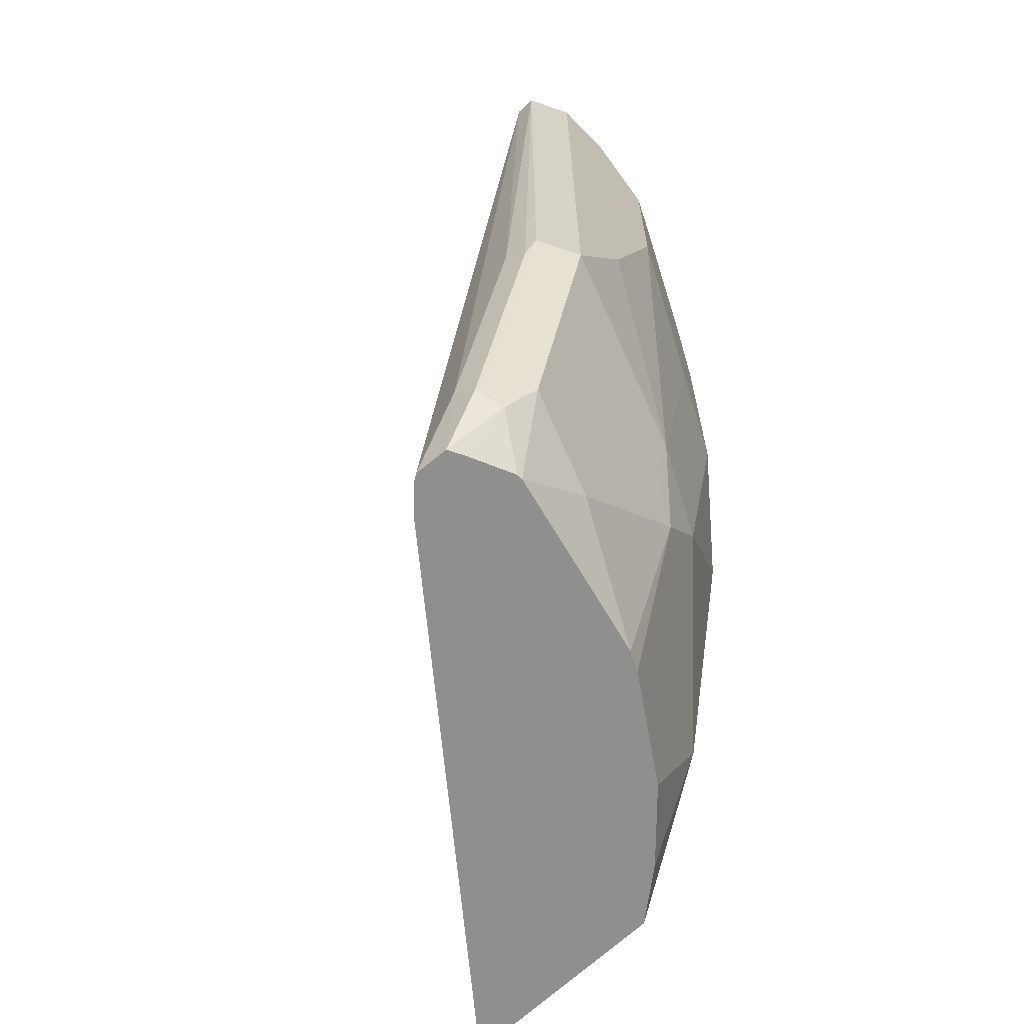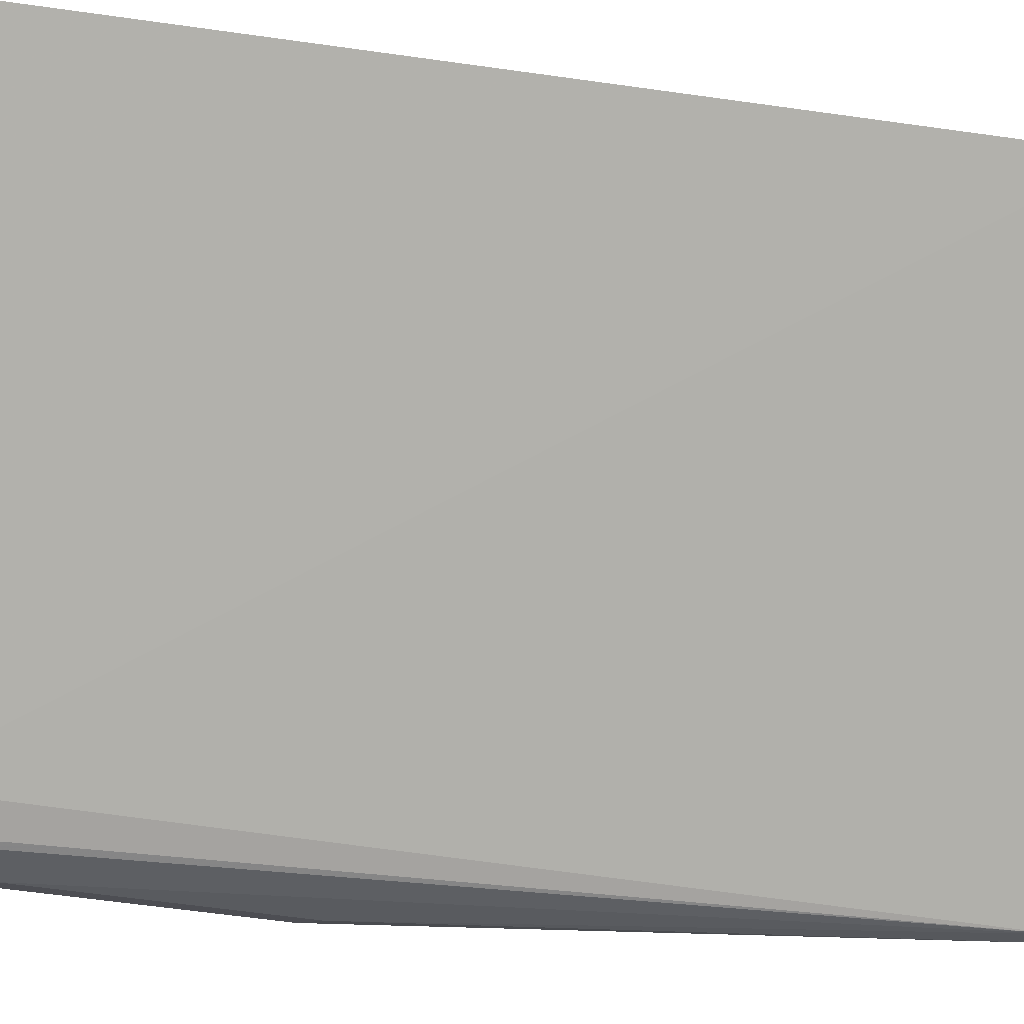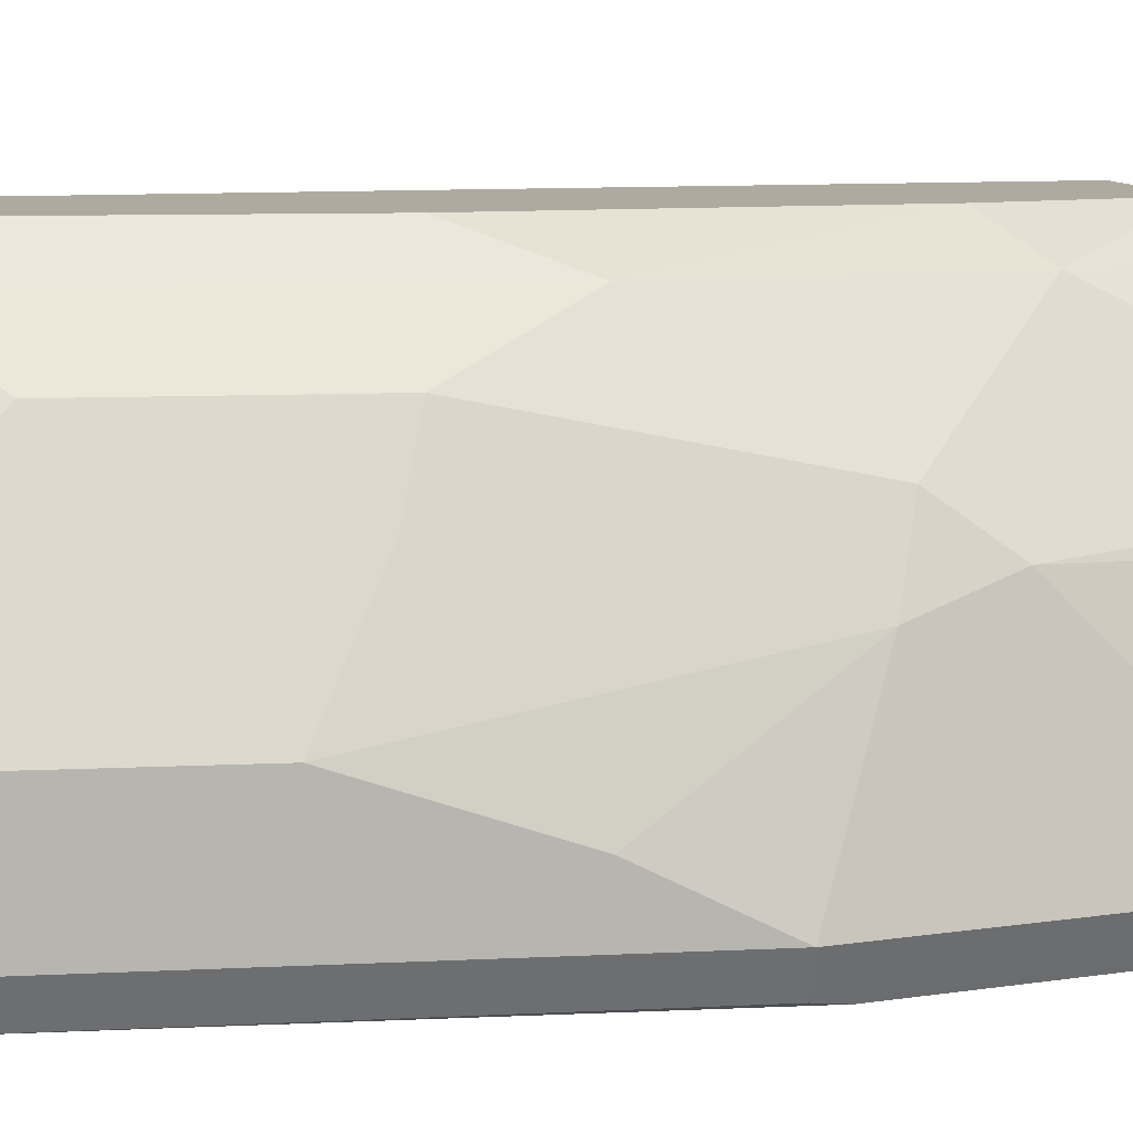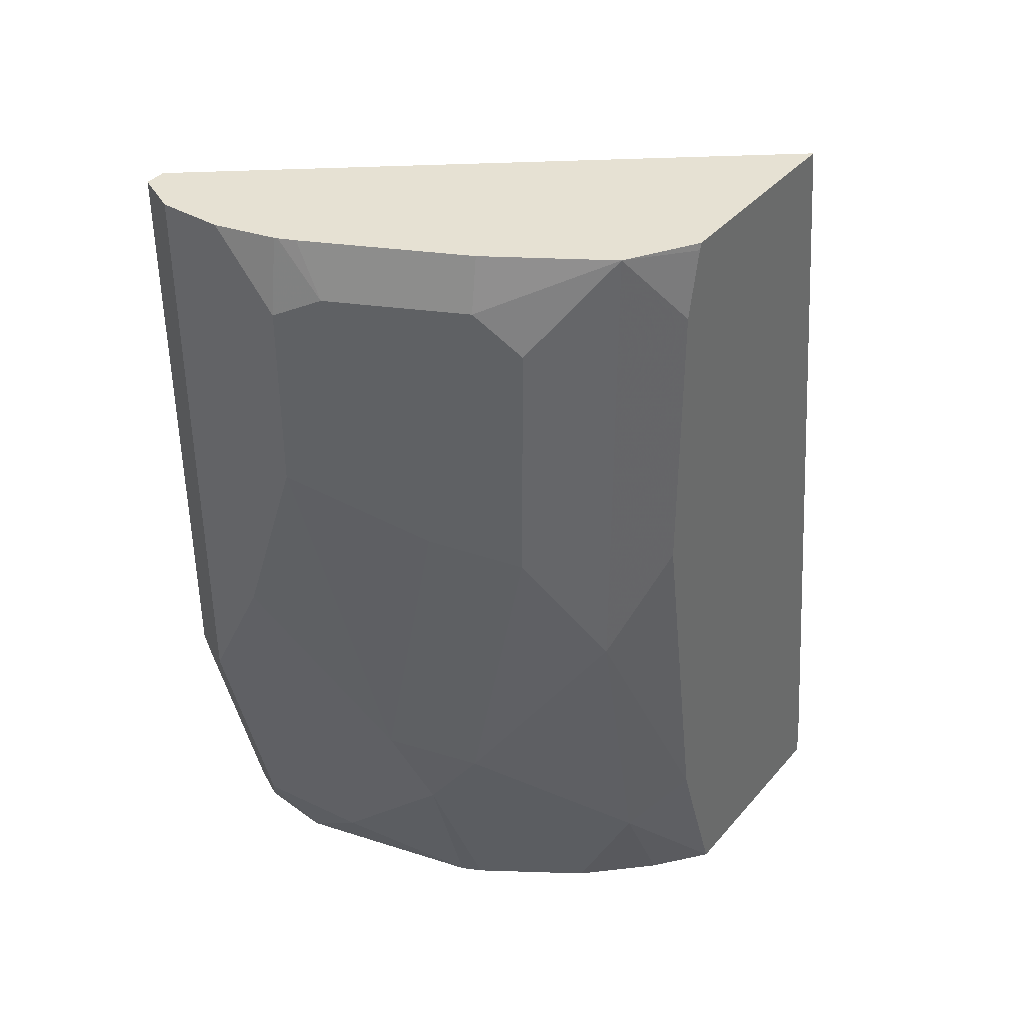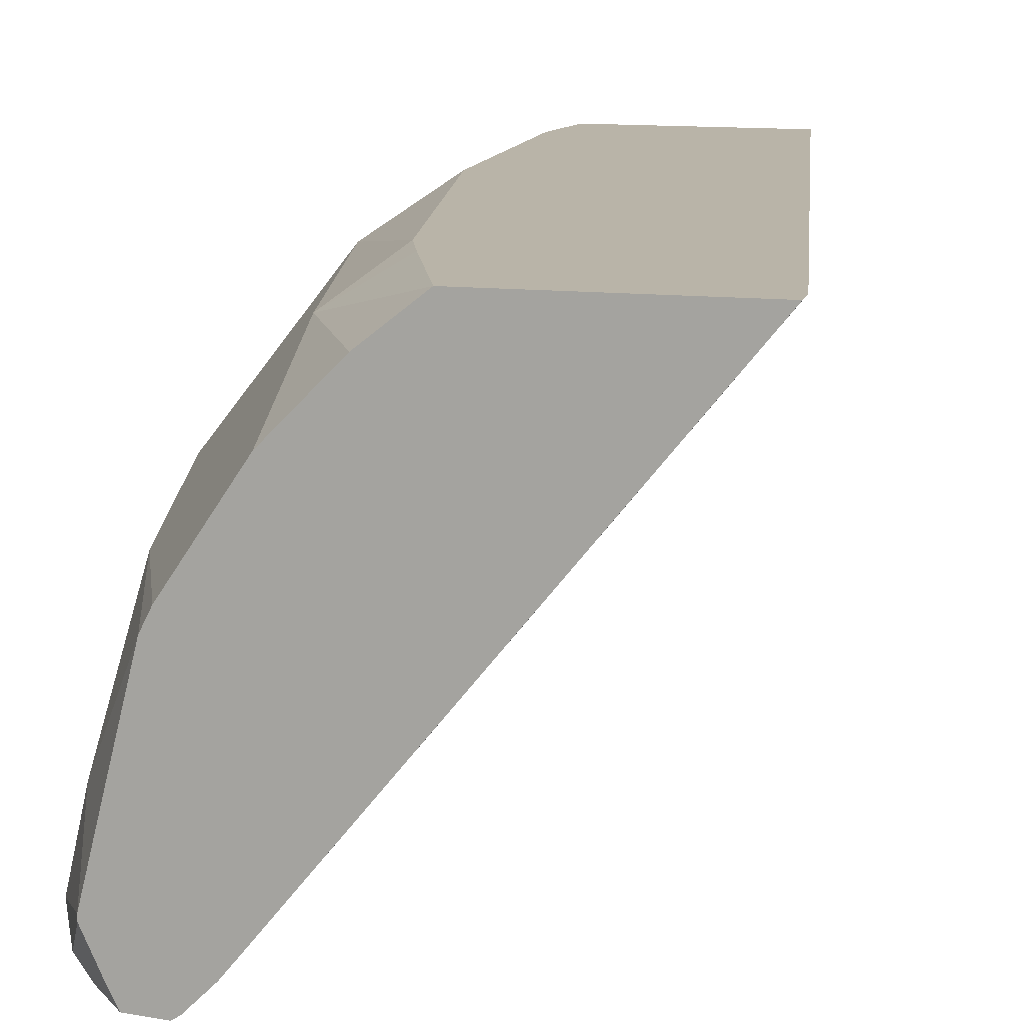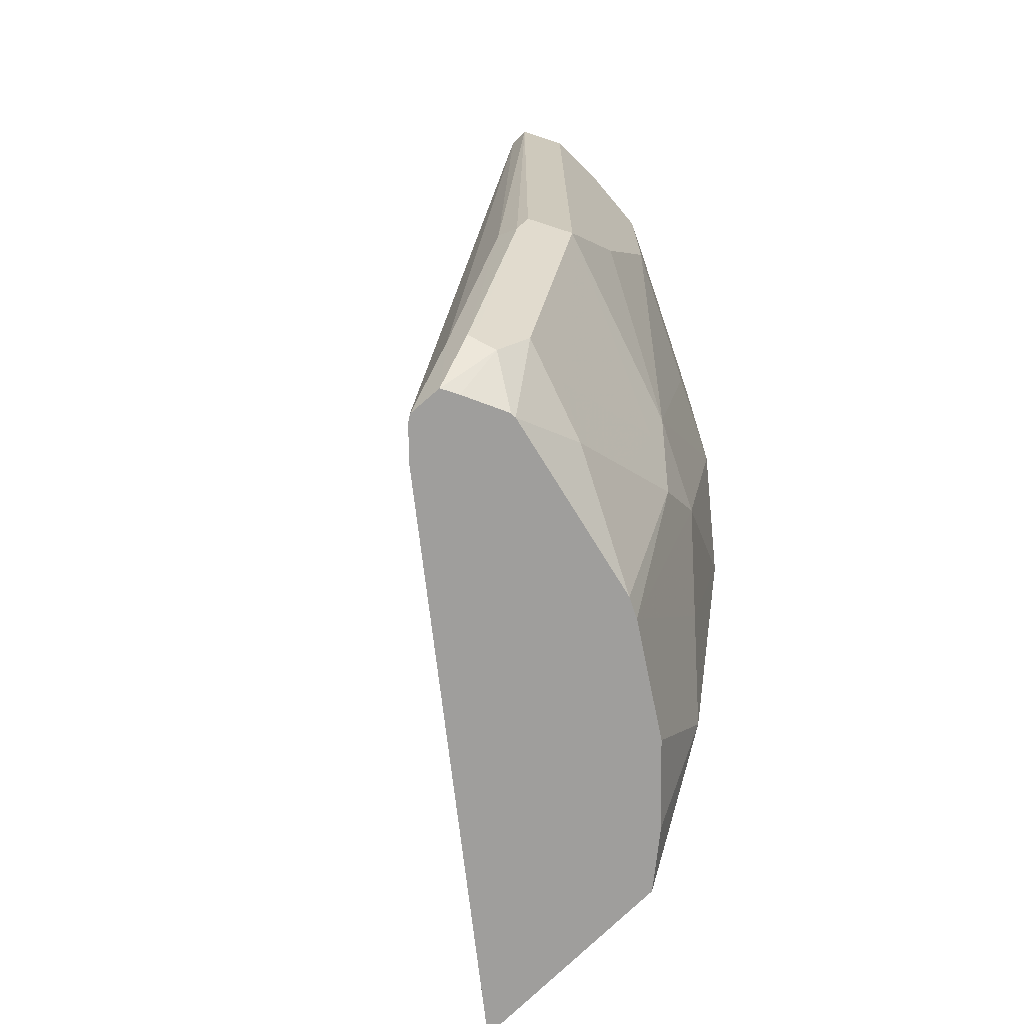
<metadata>
{"format":"obj","ext":"obj","renderer":"f3d","projection":"perspective","resolution":1024,"background":"white","views":[{"elev":-65.1,"azim":44.1,"up":"+Z"},{"elev":-28.2,"azim":-94.7,"up":"+Y"},{"elev":9.5,"azim":82.7,"up":"+Y"},{"elev":38.7,"azim":126.0,"up":"+Z"},{"elev":13.3,"azim":-166.4,"up":"+Y"},{"elev":-71.0,"azim":45.4,"up":"+Z"}]}
</metadata>
<code>
v 0.512 -0.4237 -0.36
v 0.5121 -0.4237 -0.3531
v 0.5737 -0.4237 -0.36
v 0.6143 -0.5506 -0.36
v 0.5473 -0.4237 -0.1027
v 0.5884 -0.4354 -0.36
v 0.5869 -0.4237 -0.3221
v 0.606 -0.4354 -0.3236
v 0.6215 -0.5579 -0.36
v 0.6589 -0.5589 -0.1027
v 0.6046 -0.4237 -0.1027
v 0.6058 -0.4533 -0.36
v 0.5884 -0.4237 -0.3176
v 0.6236 -0.453 -0.3059
v 0.6089 -0.4501 -0.3442
v 0.5913 -0.4237 -0.3089
v 0.6236 -0.4354 -0.2353
v 0.6234 -0.5591 -0.36
v 0.6648 -0.5589 -0.1027
v 0.6383 -0.5619 -0.3383
v 0.656 -0.5619 -0.2677
v 0.6236 -0.4354 -0.1027
v 0.6052 -0.4237 -0.1046
v 0.6247 -0.4817 -0.36
v 0.6413 -0.4707 -0.2883
v 0.609 -0.4237 -0.203
v 0.6413 -0.453 -0.2001
v 0.6331 -0.5585 -0.36
v 0.6707 -0.5472 -0.1027
v 0.6619 -0.5604 -0.2736
v 0.6648 -0.5589 -0.2647
v 0.6442 -0.5604 -0.3442
v 0.609 -0.4237 -0.1235
v 0.6435 -0.4662 -0.1027
v 0.6472 -0.4648 -0.1177
v 0.6413 -0.453 -0.1295
v 0.6275 -0.4873 -0.36
v 0.6442 -0.4854 -0.3089
v 0.6531 -0.4942 -0.2824
v 0.6472 -0.4648 -0.1883
v 0.6707 -0.5119 -0.1765
v 0.6531 -0.4766 -0.1942
v 0.6354 -0.5538 -0.36
v 0.6472 -0.553 -0.3471
v 0.6707 -0.5295 -0.1027
v 0.6707 -0.5472 -0.2647
v 0.6472 -0.5589 -0.3354
v 0.6648 -0.553 -0.2765
v 0.6611 -0.5015 -0.1027
v 0.6648 -0.5001 -0.1177
v 0.6707 -0.5119 -0.1236
v 0.634 -0.5132 -0.36
v 0.6442 -0.503 -0.3265
v 0.6442 -0.5207 -0.3442
v 0.6501 -0.4971 -0.2971
v 0.6707 -0.5295 -0.2295
v 0.6407 -0.5418 -0.36
v 0.6531 -0.5472 -0.3354
v 0.6413 -0.5413 -0.3589
v 0.6666 -0.513 -0.1027
v 0.6501 -0.5325 -0.3324
v 0.6642 -0.5077 -0.1027
v 0.6662 -0.5121 -0.1027
v 0.6375 -0.5274 -0.36
v 0.6407 -0.5402 -0.36
f 29 41 51
f 28 44 32
f 29 46 56
f 29 56 41
f 29 51 45
f 34 49 50
f 30 47 31
f 31 47 48
f 31 48 46
f 32 44 47
f 34 50 35
f 30 32 47
f 28 43 44
f 25 39 38
f 27 41 42
f 27 40 41
f 27 35 40
f 27 36 35
f 25 27 39
f 24 38 37
f 24 25 38
f 22 35 36
f 22 34 35
f 22 33 23
f 21 32 30
f 20 32 21
f 35 50 51
f 20 28 32
f 27 42 39
f 35 51 41
f 45 51 60
f 37 38 53
f 19 46 29
f 57 65 59
f 54 65 64
f 54 58 65
f 54 61 58
f 53 61 54
f 53 55 61
f 52 54 64
f 50 60 51
f 50 63 60
f 50 62 63
f 49 62 50
f 46 61 55
f 58 59 65
f 46 58 61
f 46 48 47
f 44 59 58
f 44 57 59
f 44 46 47
f 44 58 46
f 43 57 44
f 39 56 46
f 39 41 56
f 39 42 41
f 39 46 55
f 38 55 53
f 38 39 55
f 37 54 52
f 37 53 54
f 35 41 40
f 19 31 46
f 1 24 37
f 19 21 30
f 5 10 19
f 4 10 5
f 4 9 10
f 3 8 6
f 3 7 8
f 2 4 5
f 1 4 2
f 1 9 4
f 1 28 18
f 1 43 28
f 1 57 43
f 1 65 57
f 1 64 65
f 5 19 29
f 1 52 64
f 1 12 24
f 1 6 12
f 1 3 6
f 1 7 3
f 1 13 7
f 1 16 13
f 1 26 16
f 1 33 26
f 1 23 33
f 1 11 23
f 1 5 11
f 1 2 5
f 19 30 31
f 1 37 52
f 5 29 45
f 1 18 9
f 5 60 63
f 18 28 20
f 17 27 25
f 17 36 27
f 17 22 36
f 5 45 60
f 17 26 33
f 16 26 17
f 14 17 25
f 14 25 24
f 12 14 24
f 12 15 14
f 11 22 23
f 10 21 19
f 10 20 21
f 17 33 22
f 9 18 10
f 10 18 20
f 5 63 62
f 5 62 49
f 5 34 22
f 5 22 11
f 6 8 12
f 5 49 34
f 8 14 15
f 8 15 12
f 8 13 16
f 8 16 17
f 8 17 14
f 7 13 8

</code>
